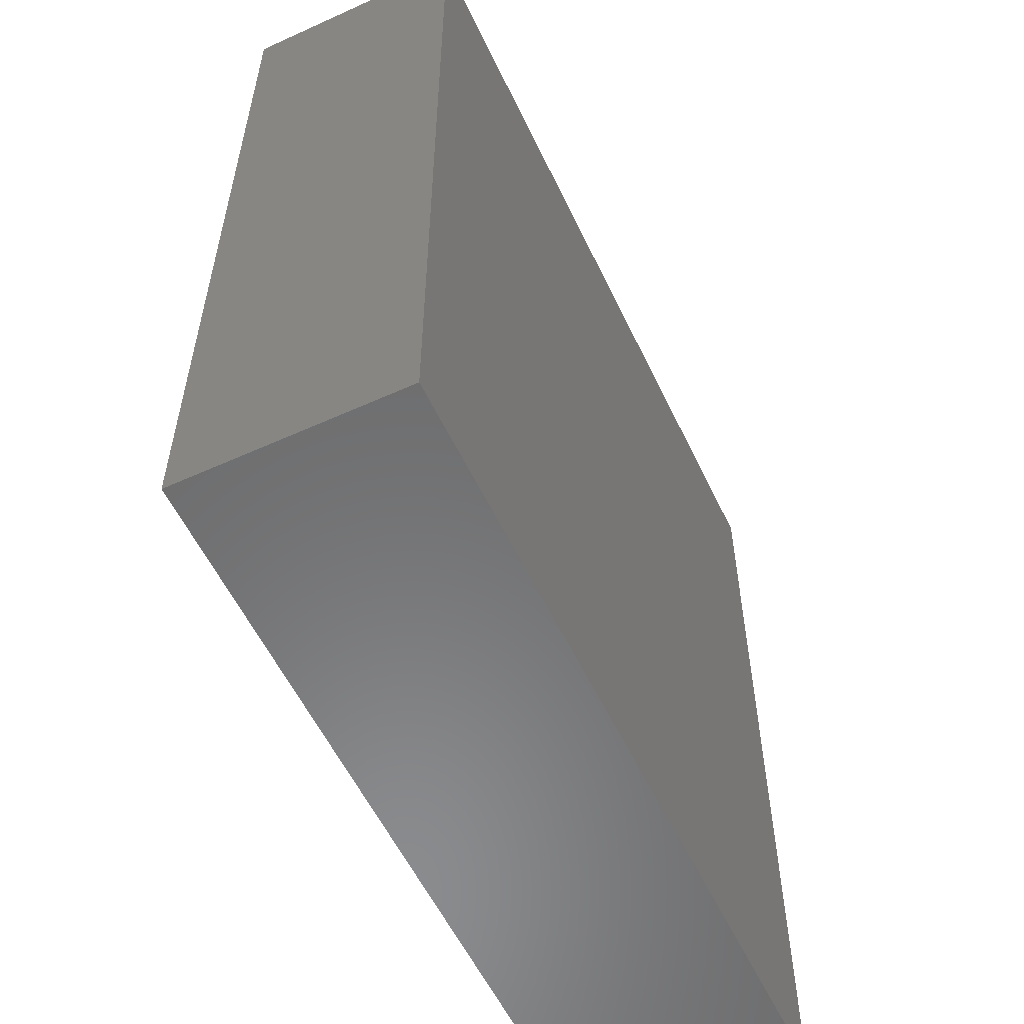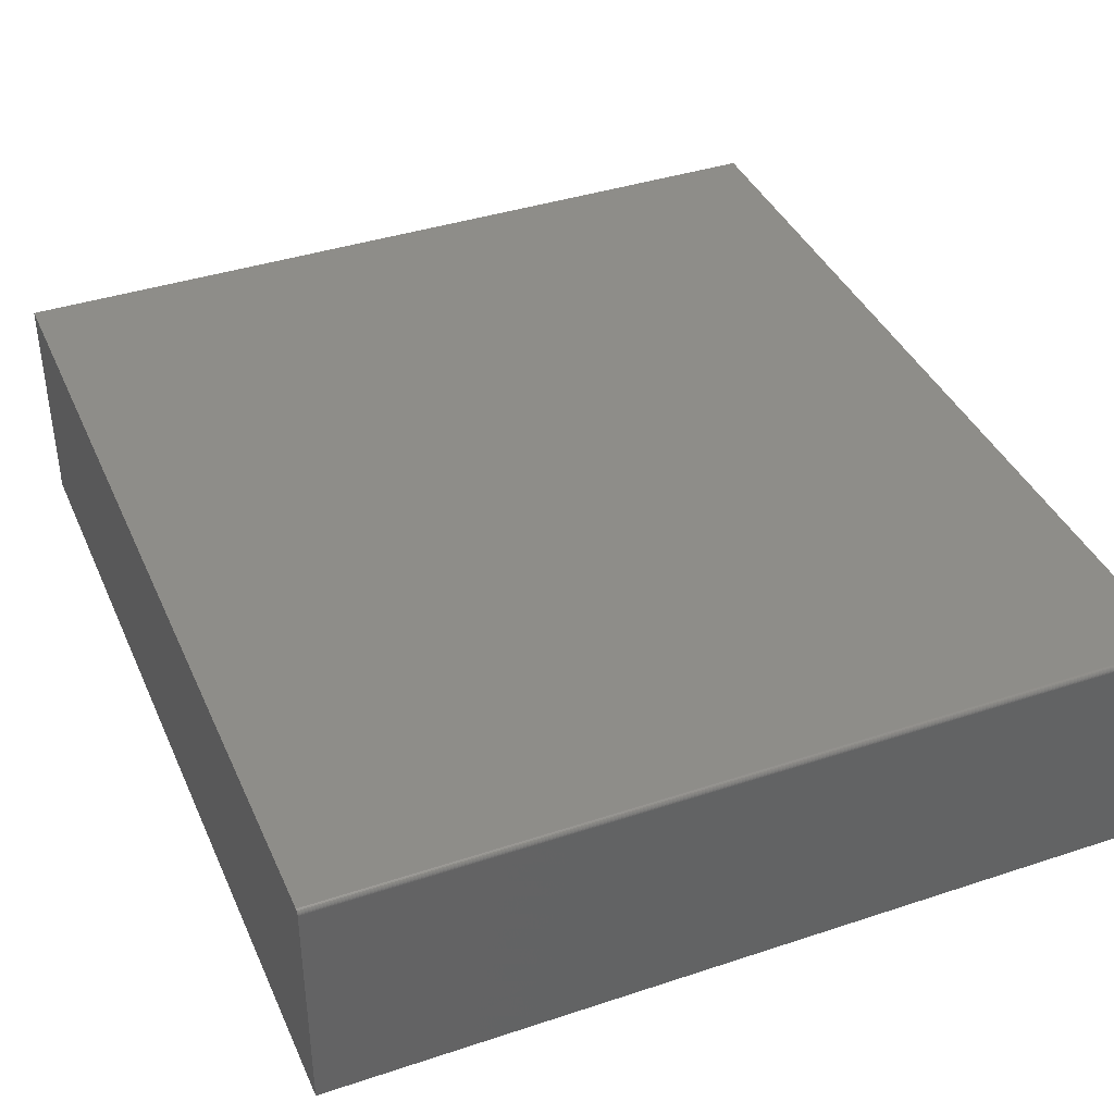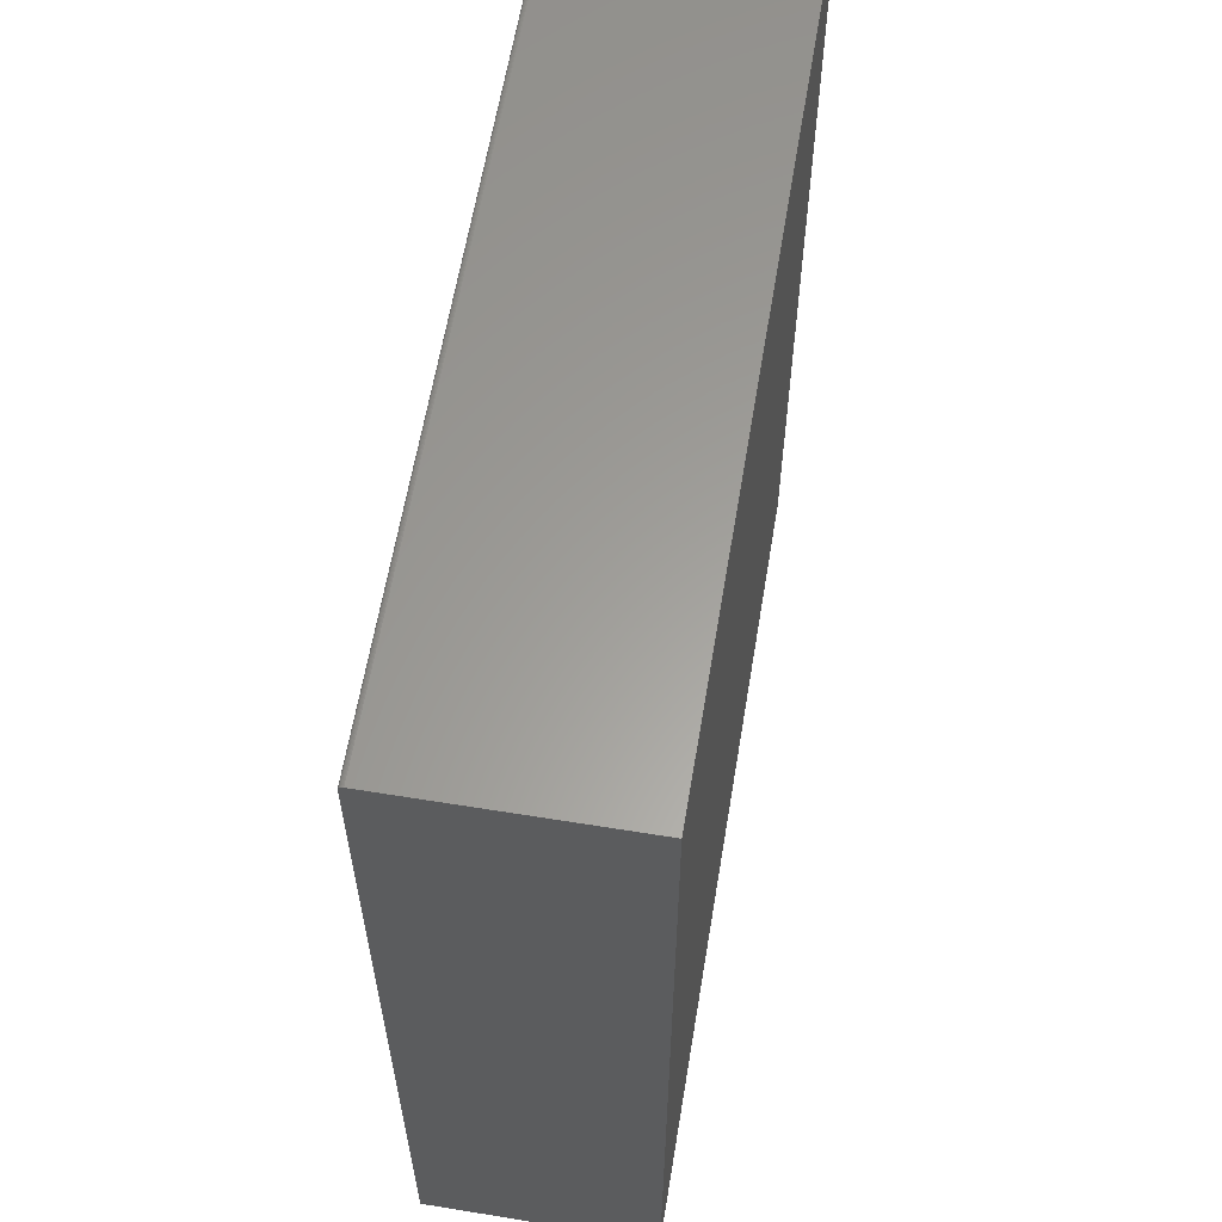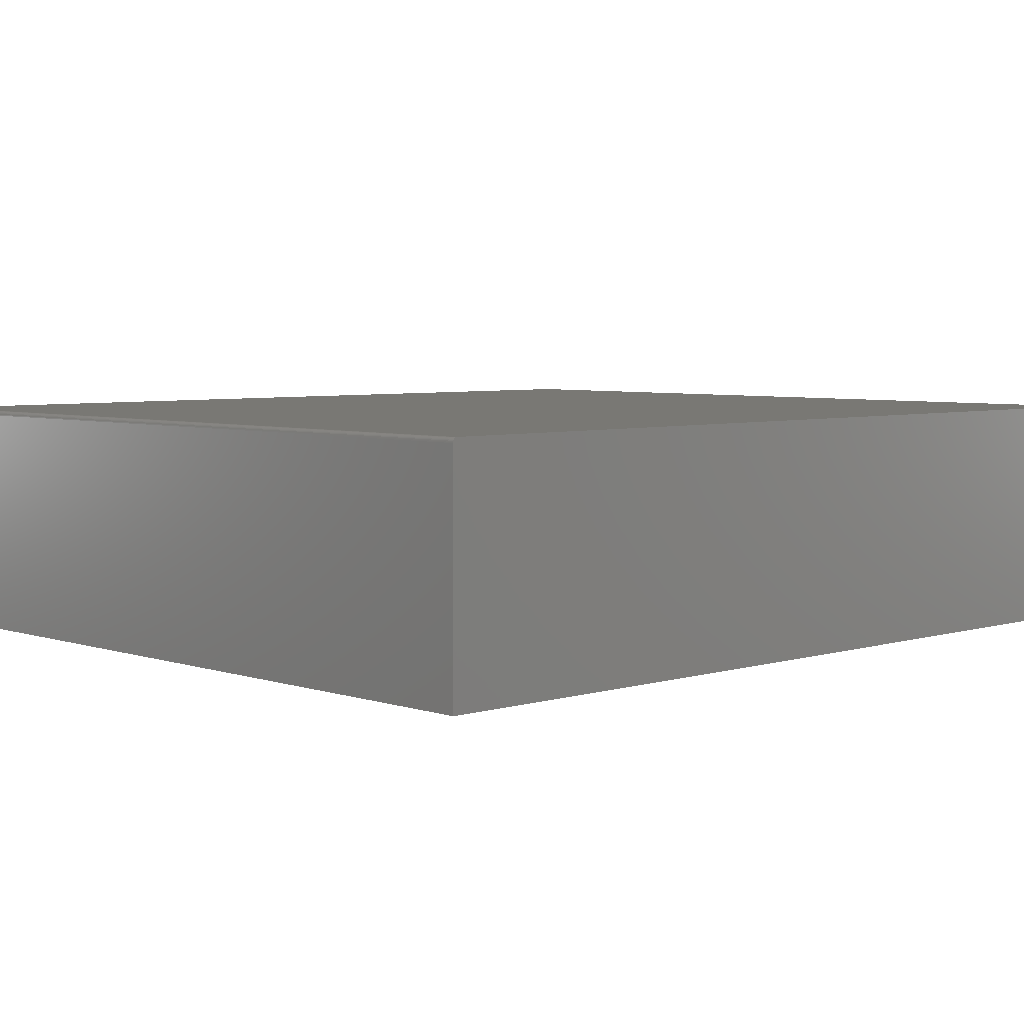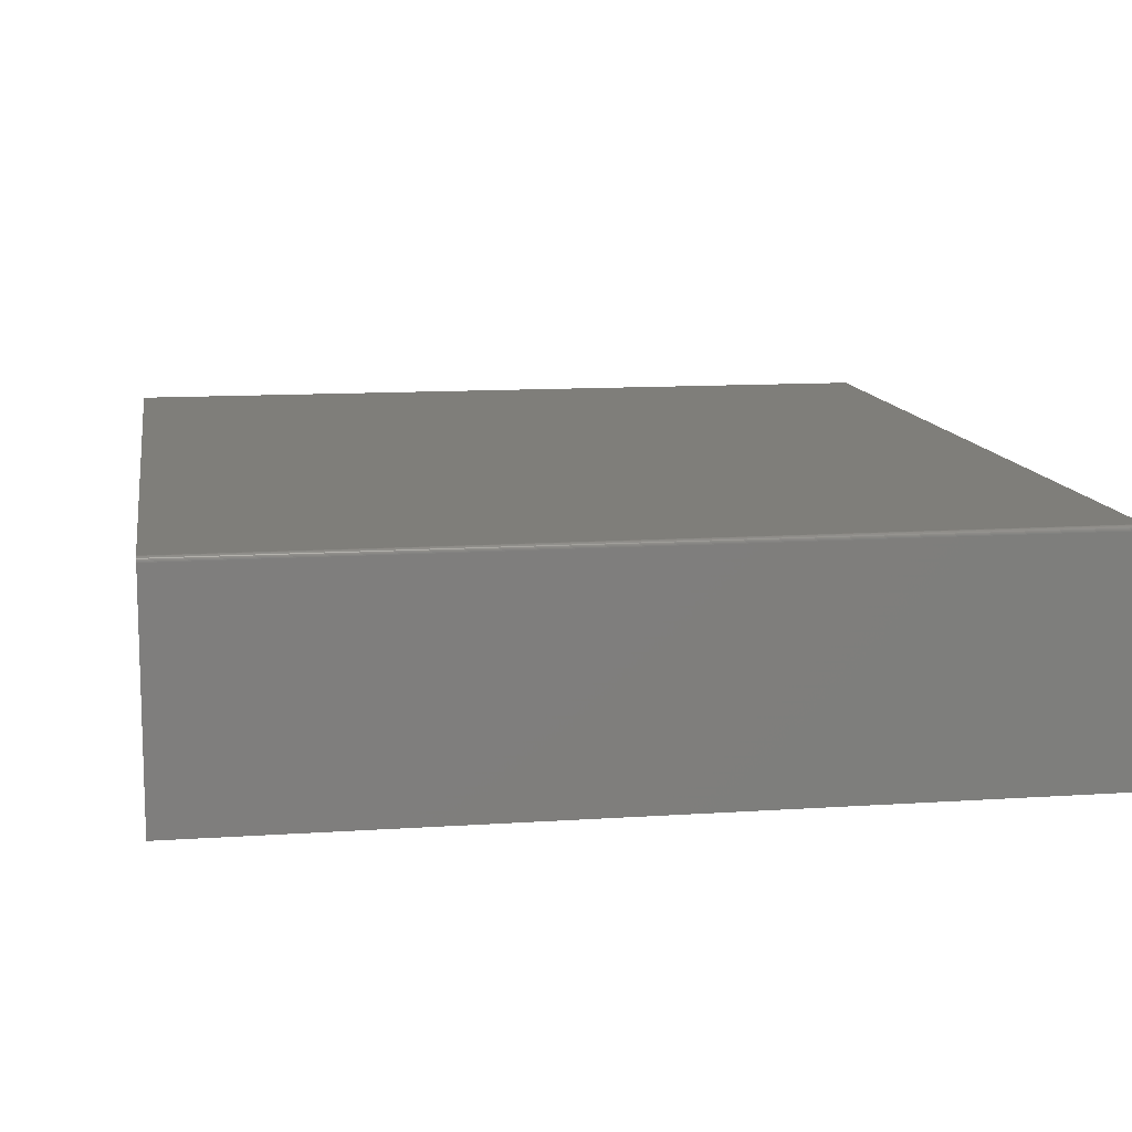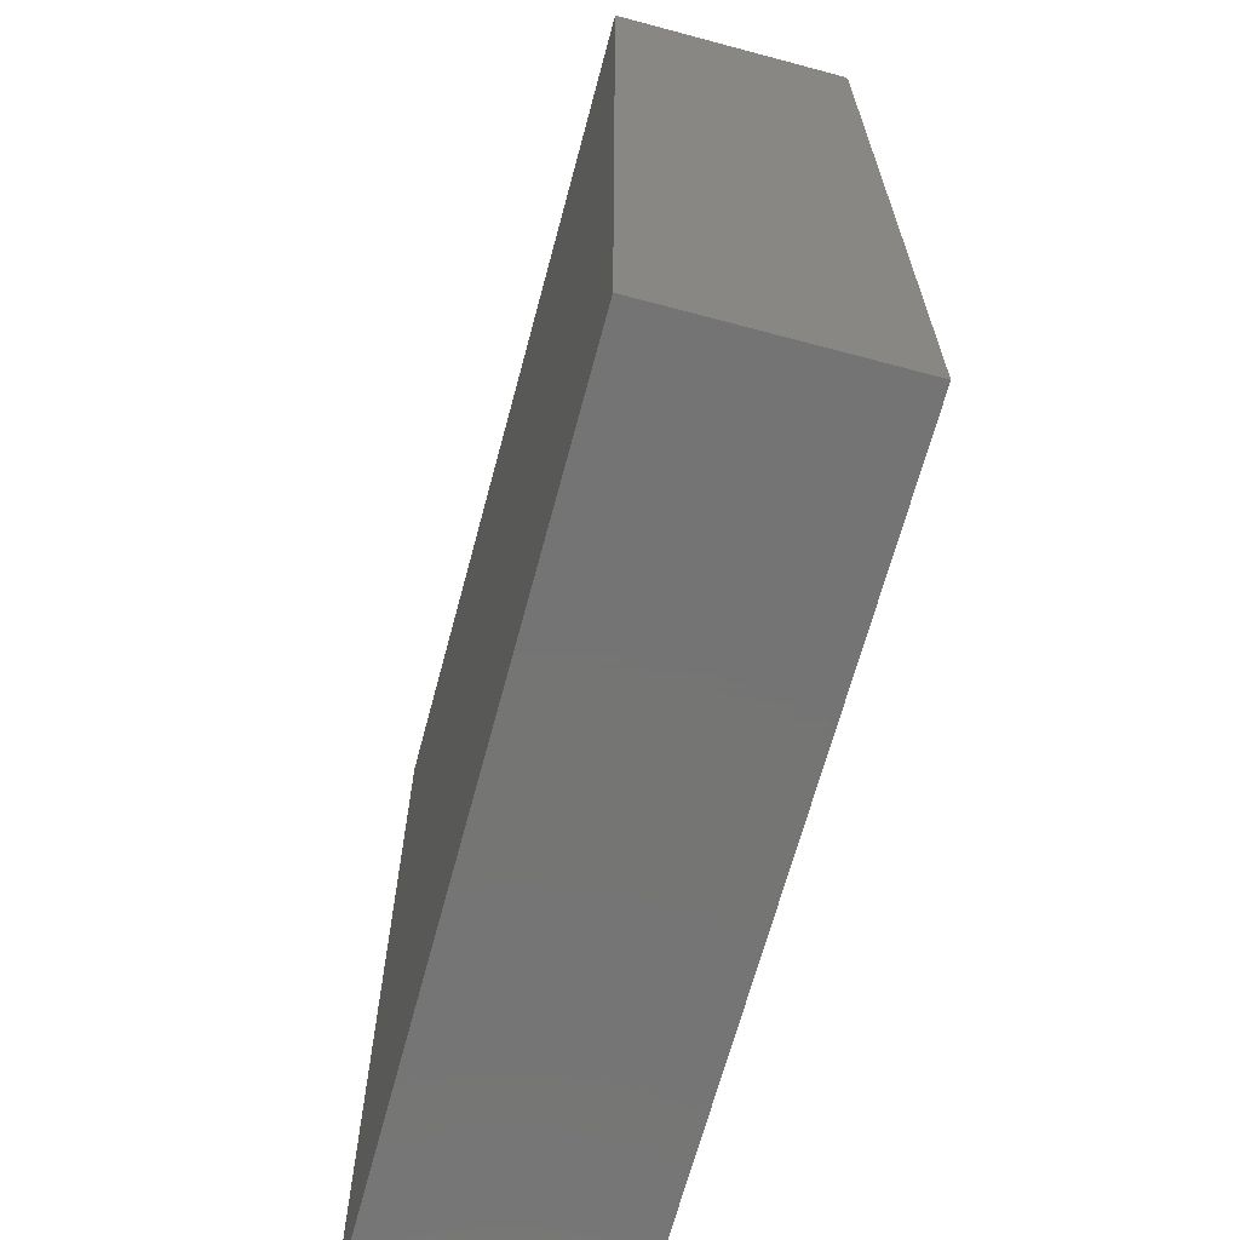
<metadata>
{"format":"stl","ext":"stl","renderer":"f3d","projection":"perspective","resolution":1024,"background":"white","views":[{"elev":-56.8,"azim":-64.7,"up":"+Y"},{"elev":39.4,"azim":157.6,"up":"+Z"},{"elev":61.0,"azim":99.4,"up":"+Y"},{"elev":5.0,"azim":-133.7,"up":"+Z"},{"elev":11.7,"azim":170.8,"up":"+Z"},{"elev":-66.9,"azim":-105.0,"up":"+Y"}]}
</metadata>
<code>
# stl→obj: 24 verts, 44 faces
v -0.6719 -0.75 0.375
v 0.6702 -0.75 0.375
v -0.6719 0.7422 0.375
v 0.6702 0.7422 0.375
v -0.6719 0.7437 0.3748
v -0.6719 0.7465 0.3737
v -0.6719 0.7452 0.3744
v -0.6719 -0.75 0
v -0.6719 0.7477 0.3727
v -0.6719 0.7487 0.3715
v -0.6719 0.7494 0.3702
v -0.6719 0.7498 0.3687
v -0.6719 0.75 0.3672
v -0.6719 0.75 0
v 0.6702 0.75 0.3672
v 0.6702 0.75 0
v 0.6702 0.7465 0.3737
v 0.6702 0.7487 0.3715
v 0.6702 0.7477 0.3727
v 0.6702 -0.75 0
v 0.6702 0.7452 0.3744
v 0.6702 0.7437 0.3748
v 0.6702 0.7498 0.3687
v 0.6702 0.7494 0.3702
f 1 2 3
f 3 2 4
f 3 5 6
f 6 5 7
f 8 1 3
f 8 3 6
f 8 6 9
f 8 9 10
f 8 10 11
f 8 11 12
f 8 12 13
f 8 13 14
f 15 16 13
f 13 16 14
f 17 18 19
f 4 2 20
f 16 18 17
f 16 17 21
f 16 21 22
f 16 22 4
f 16 4 20
f 18 16 15
f 18 15 23
f 18 23 24
f 15 13 23
f 23 13 12
f 23 12 24
f 24 12 11
f 24 11 18
f 18 11 10
f 18 10 19
f 19 10 9
f 19 9 17
f 17 9 6
f 17 6 21
f 21 6 7
f 21 7 22
f 22 7 5
f 22 5 4
f 4 5 3
f 8 14 20
f 20 14 16
f 1 8 2
f 2 8 20

</code>
